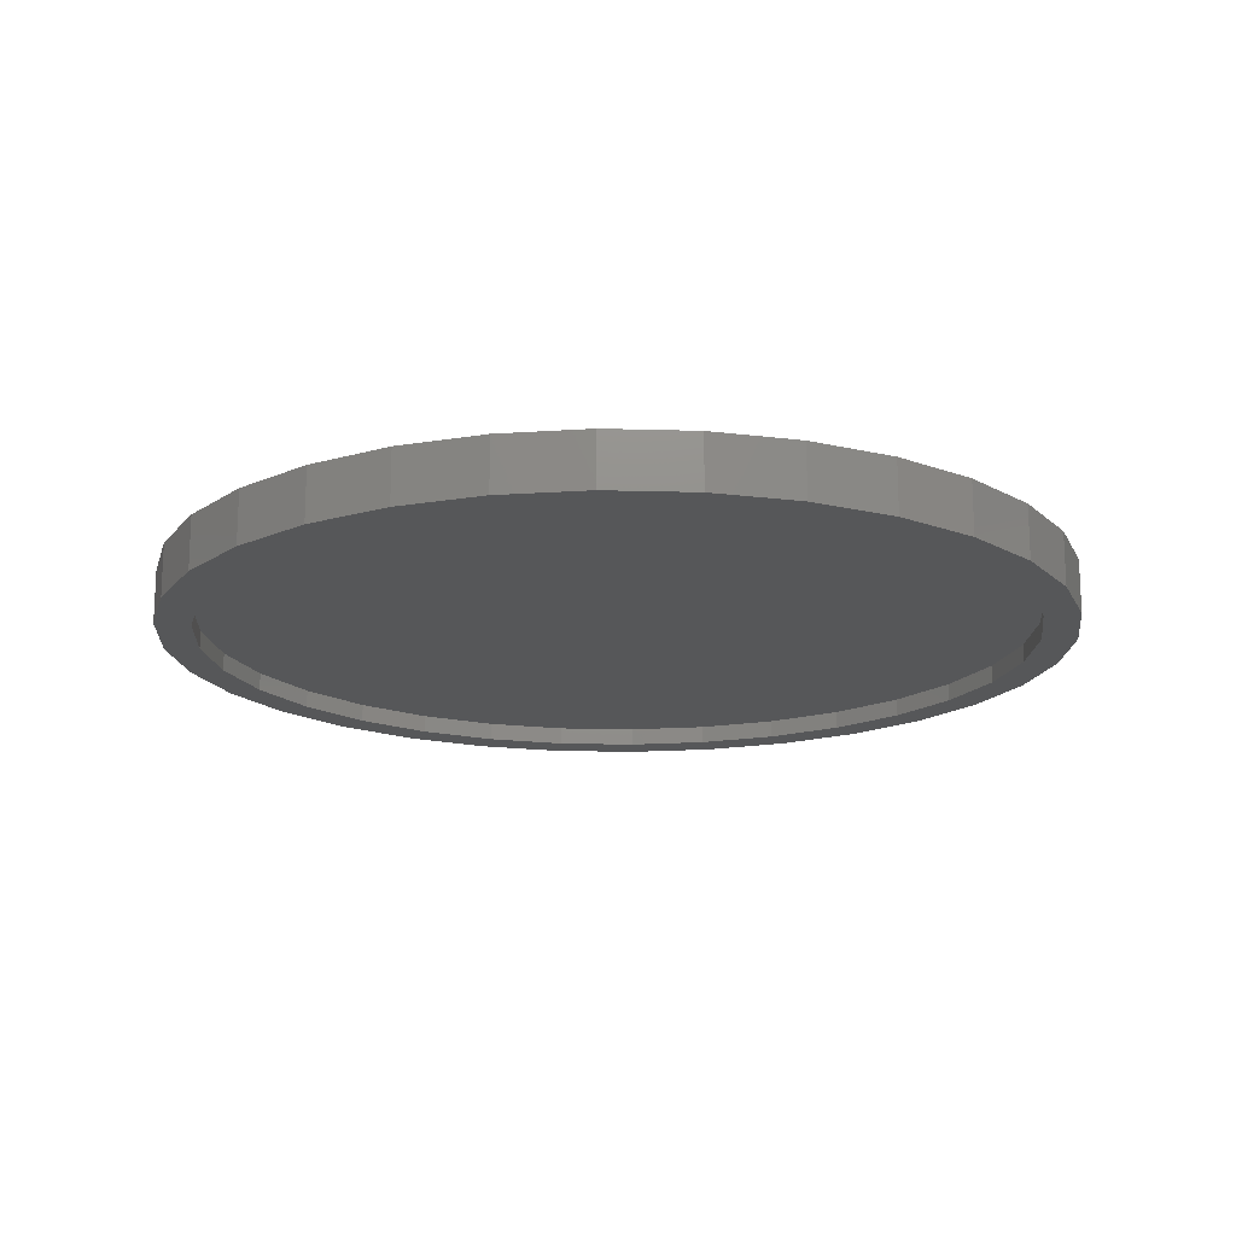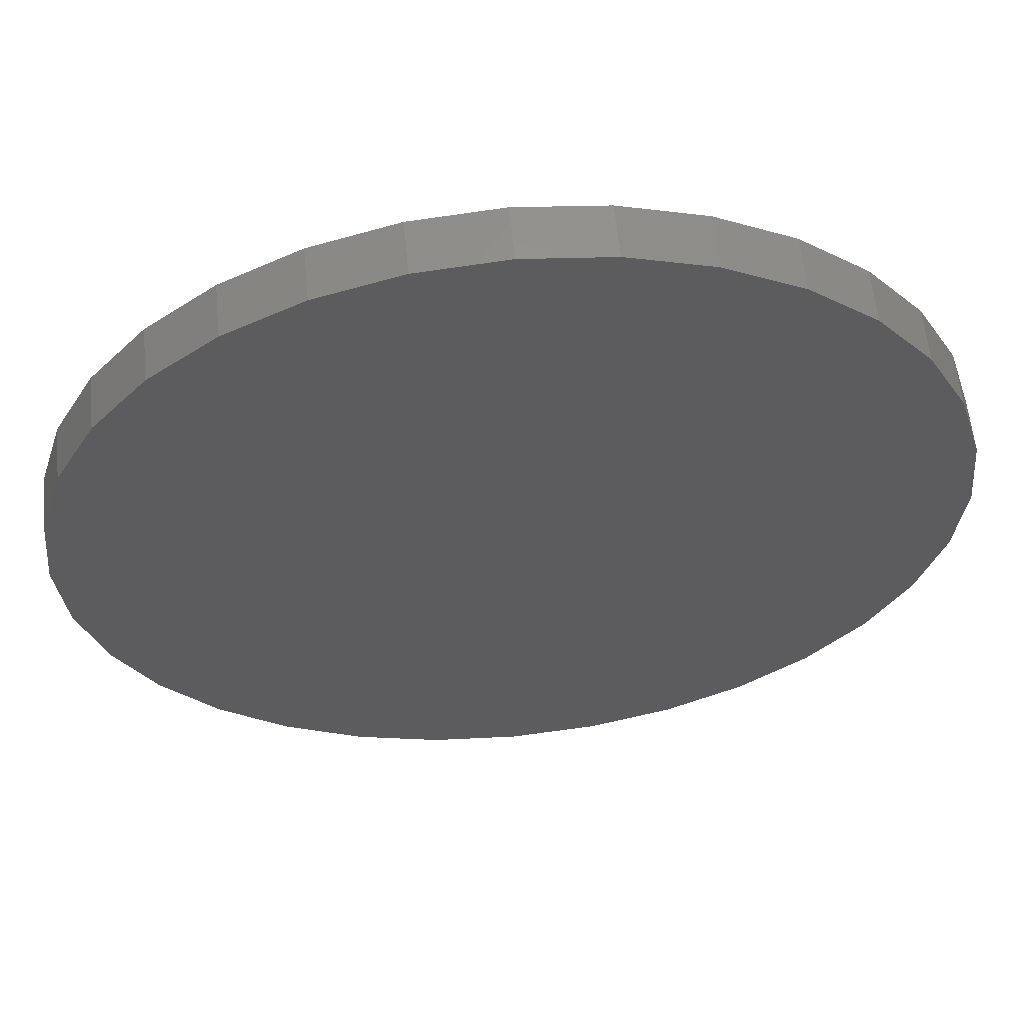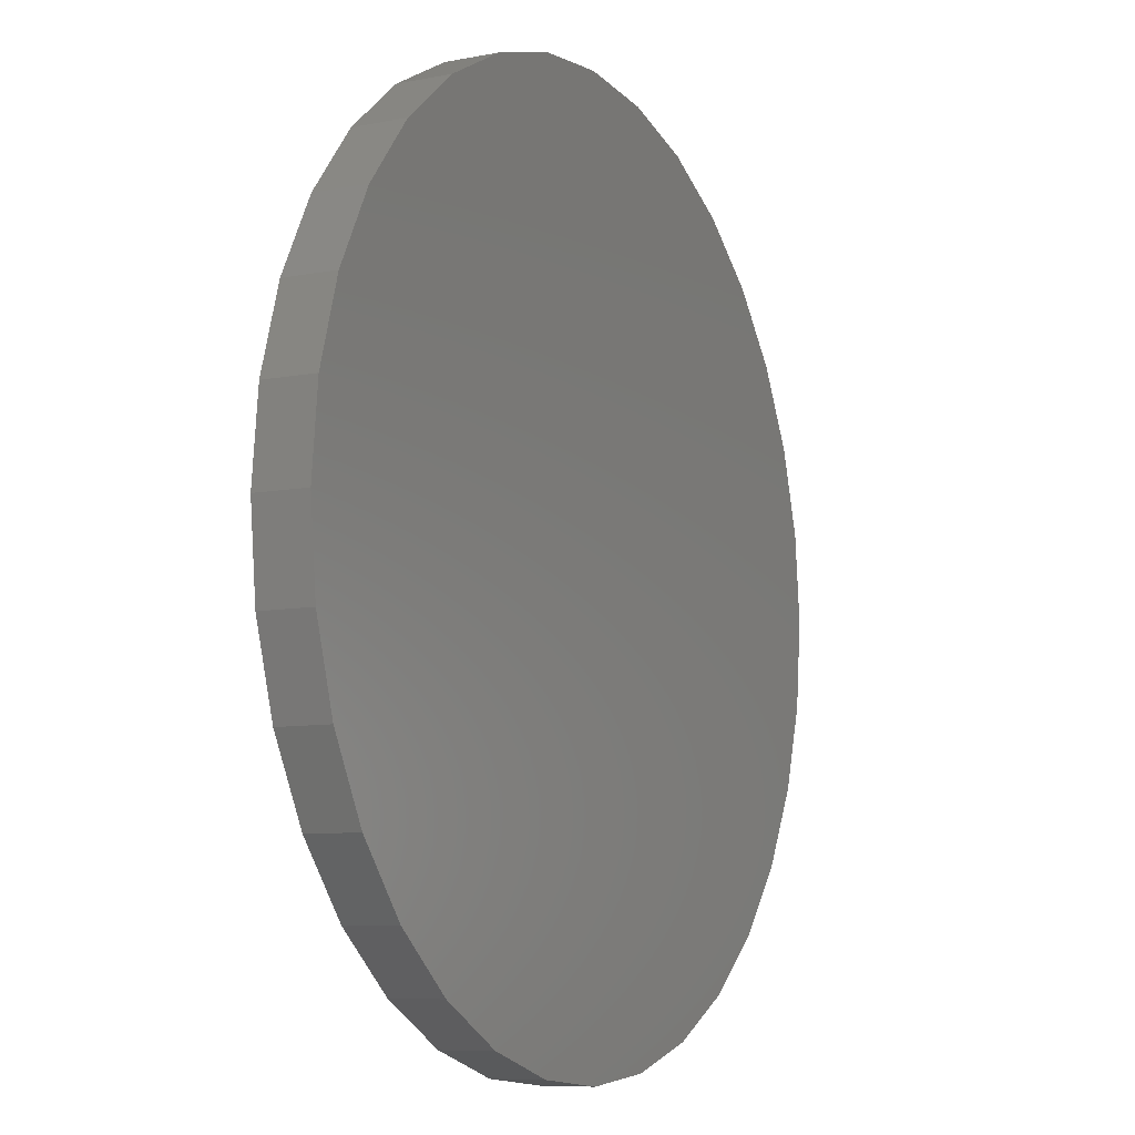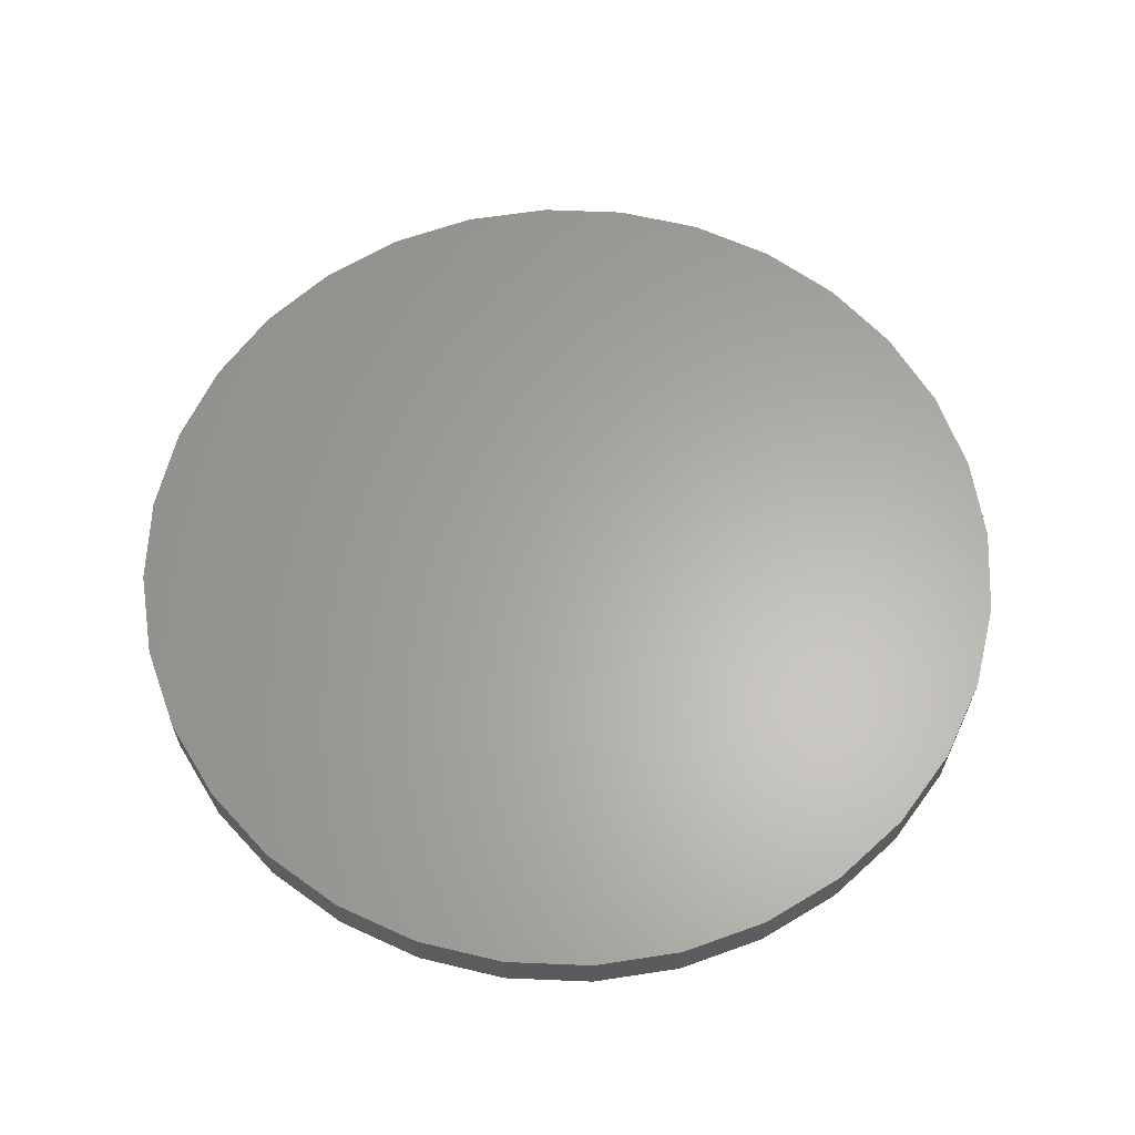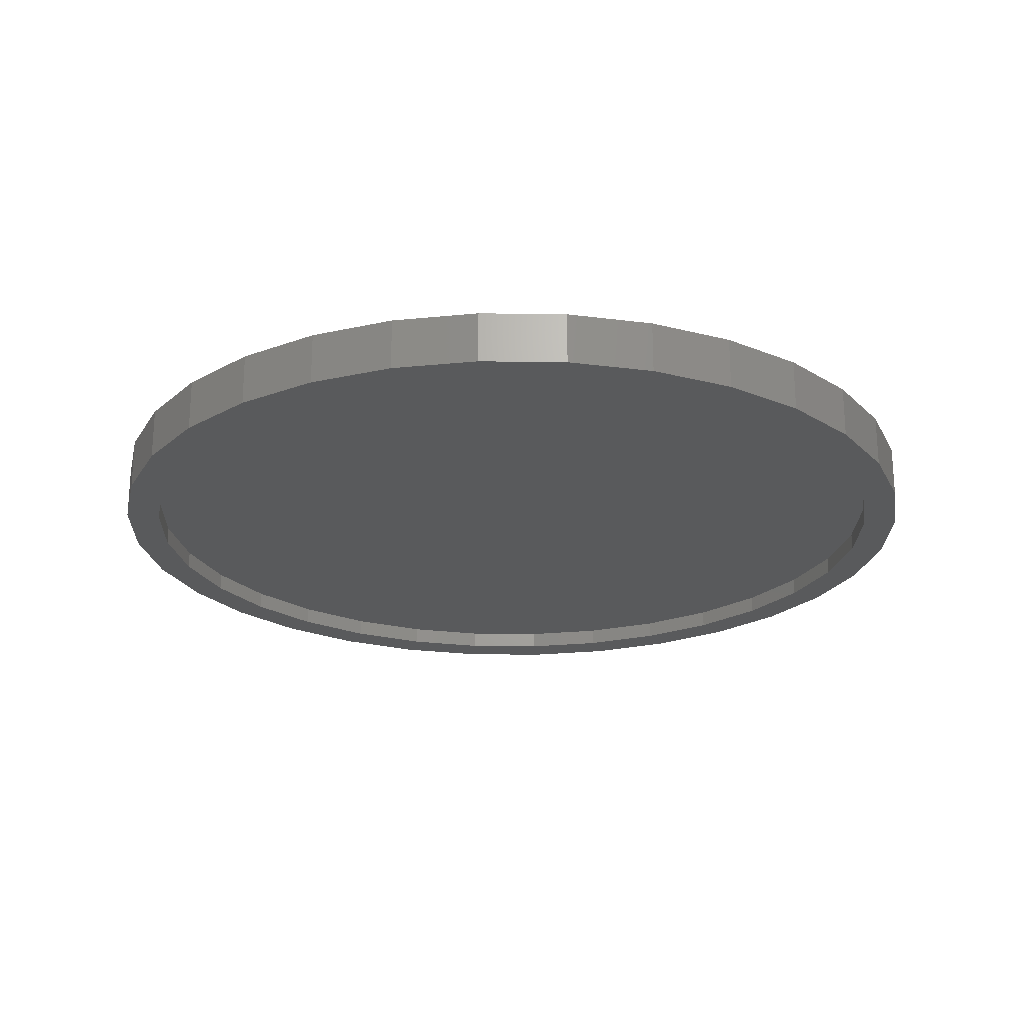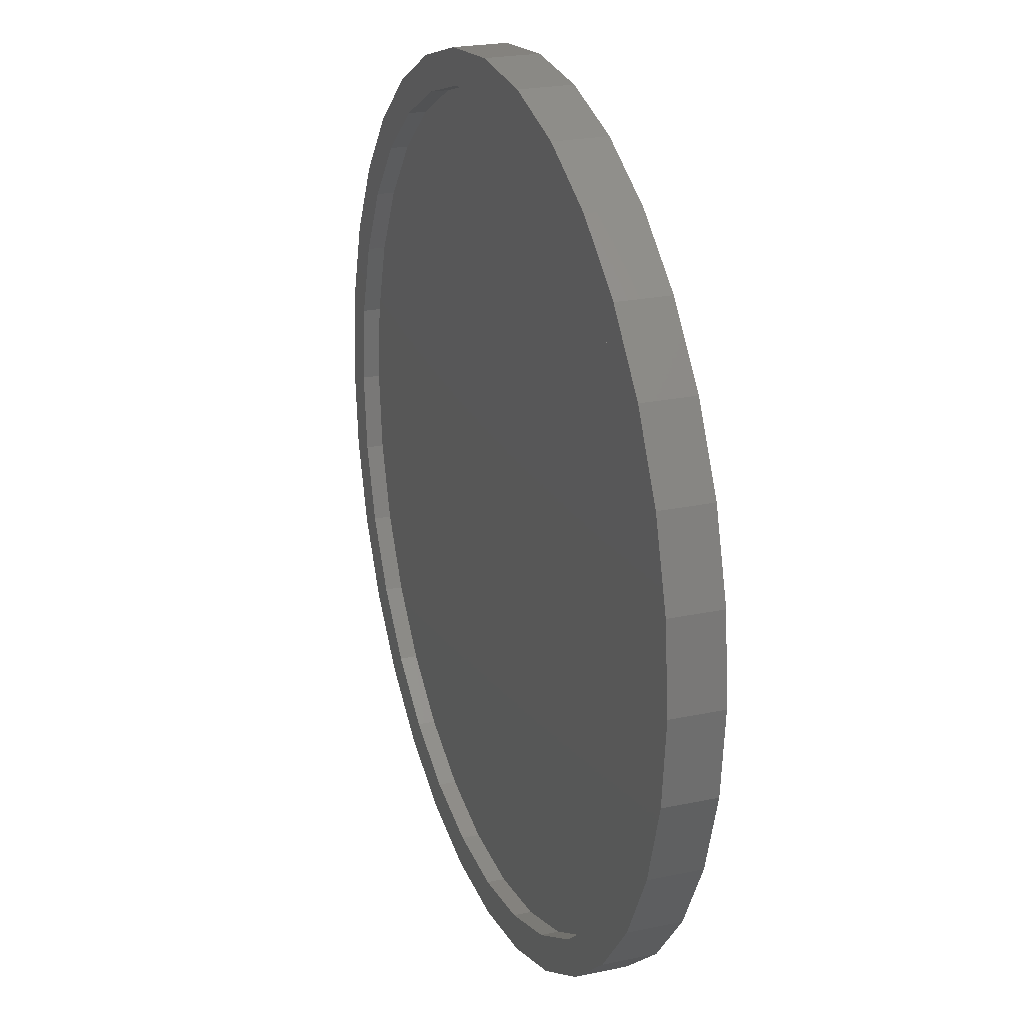
<metadata>
{"format":"stl","ext":"stl","renderer":"f3d","projection":"perspective","resolution":1024,"background":"white","views":[{"elev":-16.7,"azim":36.0,"up":"+Y"},{"elev":59.3,"azim":174.4,"up":"+Z"},{"elev":-8.3,"azim":118.2,"up":"+Z"},{"elev":63.0,"azim":-104.5,"up":"+Y"},{"elev":-22.7,"azim":15.5,"up":"+Y"},{"elev":23.2,"azim":70.2,"up":"+Z"}]}
</metadata>
<code>
# stl→obj: 128 verts, 252 faces
v 0.007895 -0.04688 0.3635
v 0.007895 -0.04688 0.3947
v -0.06911 -0.04688 0.3872
v -0.194 -0.04688 -0.3022
v -0.2114 -0.04688 -0.3282
v -0.1312 -0.04688 -0.3358
v 0.007895 -0.04688 -0.3635
v -0.06911 -0.04688 -0.3872
v 0.007895 -0.04688 -0.3947
v 0.0849 -0.04688 0.3872
v 0.159 -0.04688 0.3647
v 0.07881 -0.04688 0.3565
v 0.147 -0.04688 0.3358
v 0.159 -0.04688 -0.3647
v 0.2272 -0.04688 -0.3282
v 0.147 -0.04688 -0.3358
v 0.07881 -0.04688 -0.3565
v 0.0849 -0.04688 -0.3872
v -0.1432 -0.04688 0.3647
v -0.2114 -0.04688 0.3282
v -0.1312 -0.04688 0.3358
v -0.06302 -0.04688 0.3565
v -0.1432 -0.04688 -0.3647
v -0.06302 -0.04688 -0.3565
v -0.2712 -0.04688 -0.2791
v -0.2491 -0.04688 -0.257
v -0.3203 -0.04688 -0.2193
v -0.2943 -0.04688 -0.2019
v -0.3568 -0.04688 -0.1511
v -0.3279 -0.04688 -0.1391
v -0.3793 -0.04688 -0.07701
v -0.3486 -0.04688 -0.07091
v -0.3868 -0.04688 1.228e-16
v -0.3556 -0.04688 7.551e-16
v -0.3793 -0.04688 0.07701
v -0.3486 -0.04688 0.07091
v -0.3568 -0.04688 0.1511
v -0.3279 -0.04688 0.1391
v -0.3203 -0.04688 0.2193
v -0.2943 -0.04688 0.2019
v -0.2712 -0.04688 0.2791
v -0.2491 -0.04688 0.257
v -0.194 -0.04688 0.3022
v 0.2272 -0.04688 0.3282
v 0.2098 -0.04688 0.3022
v 0.287 -0.04688 0.2791
v 0.2649 -0.04688 0.257
v 0.3361 -0.04688 0.2193
v 0.3101 -0.04688 0.2019
v 0.3726 -0.04688 0.1511
v 0.3437 -0.04688 0.1391
v 0.395 -0.04688 0.07701
v 0.3644 -0.04688 0.07091
v 0.4026 -0.04688 -1.673e-16
v 0.3714 -0.04688 -4.805e-16
v 0.395 -0.04688 -0.07701
v 0.3644 -0.04688 -0.07091
v 0.3726 -0.04688 -0.1511
v 0.3437 -0.04688 -0.1391
v 0.3361 -0.04688 -0.2193
v 0.3101 -0.04688 -0.2019
v 0.287 -0.04688 -0.2791
v 0.2649 -0.04688 -0.257
v 0.2098 -0.04688 -0.3022
v 0.007895 -0.03125 -0.3635
v 0.07881 -0.03125 -0.3565
v 0.147 -0.03125 -0.3358
v 0.2098 -0.03125 -0.3022
v 0.2649 -0.03125 -0.257
v 0.3101 -0.03125 -0.2019
v 0.3437 -0.03125 -0.1391
v 0.3644 -0.03125 -0.07091
v 0.3714 -0.03125 -8.924e-16
v -0.06302 -0.03125 -0.3565
v -0.1312 -0.03125 -0.3358
v -0.194 -0.03125 -0.3022
v -0.2491 -0.03125 -0.257
v -0.2943 -0.03125 -0.2019
v -0.3279 -0.03125 -0.1391
v -0.3486 -0.03125 -0.07091
v -0.3556 -0.03125 7.551e-16
v 0.007895 -0.03125 0.3635
v -0.06302 -0.03125 0.3565
v -0.1312 -0.03125 0.3358
v -0.194 -0.03125 0.3022
v -0.2491 -0.03125 0.257
v -0.2943 -0.03125 0.2019
v -0.3279 -0.03125 0.1391
v -0.3486 -0.03125 0.07091
v 0.07881 -0.03125 0.3565
v 0.147 -0.03125 0.3358
v 0.2098 -0.03125 0.3022
v 0.2649 -0.03125 0.257
v 0.3101 -0.03125 0.2019
v 0.3437 -0.03125 0.1391
v 0.3644 -0.03125 0.07091
v 0.007895 8.327e-17 0.3947
v 0.0849 9.182e-17 0.3872
v -0.06911 7.472e-17 0.3872
v 0.007895 8.327e-17 -0.3947
v -0.06911 7.472e-17 -0.3872
v 0.0849 9.182e-17 -0.3872
v -0.1432 6.65e-17 -0.3647
v 0.159 1e-16 -0.3647
v -0.2114 5.892e-17 -0.3282
v 0.2272 1.076e-16 -0.3282
v -0.2712 5.228e-17 -0.2791
v 0.287 1.143e-16 -0.2791
v -0.3203 4.683e-17 -0.2193
v 0.3361 1.197e-16 -0.2193
v -0.3568 4.278e-17 -0.1511
v 0.3726 1.238e-16 -0.1511
v -0.3793 4.028e-17 -0.07701
v 0.395 1.262e-16 -0.07701
v -0.3868 3.944e-17 1.228e-16
v 0.4026 1.271e-16 -1.673e-16
v -0.3793 4.028e-17 0.07701
v 0.395 1.262e-16 0.07701
v -0.3568 4.278e-17 0.1511
v 0.3726 1.238e-16 0.1511
v -0.3203 4.683e-17 0.2193
v 0.3361 1.197e-16 0.2193
v -0.2712 5.228e-17 0.2791
v 0.287 1.143e-16 0.2791
v -0.2114 5.892e-17 0.3282
v 0.2272 1.076e-16 0.3282
v -0.1432 6.65e-17 0.3647
v 0.159 1e-16 0.3647
f 1 2 3
f 4 5 6
f 7 8 9
f 10 2 1
f 1 11 10
f 11 1 12
f 11 12 13
f 14 15 16
f 14 16 17
f 14 17 7
f 18 14 7
f 7 9 18
f 19 20 21
f 19 21 22
f 19 22 1
f 19 1 3
f 23 8 7
f 23 7 24
f 23 24 6
f 23 6 5
f 5 4 25
f 25 4 26
f 25 26 27
f 27 26 28
f 27 28 29
f 29 28 30
f 29 30 31
f 31 30 32
f 31 32 33
f 33 32 34
f 33 34 35
f 35 34 36
f 35 36 37
f 37 36 38
f 37 38 39
f 39 38 40
f 39 40 41
f 41 40 42
f 41 42 20
f 20 42 43
f 20 43 21
f 11 13 44
f 44 13 45
f 44 45 46
f 46 45 47
f 46 47 48
f 48 47 49
f 48 49 50
f 50 49 51
f 50 51 52
f 52 51 53
f 52 53 54
f 54 53 55
f 54 55 56
f 56 55 57
f 56 57 58
f 58 57 59
f 58 59 60
f 60 59 61
f 60 61 62
f 62 61 63
f 62 63 15
f 15 63 64
f 15 64 16
f 65 17 66
f 66 17 16
f 66 16 67
f 67 16 64
f 67 64 68
f 68 64 63
f 68 63 69
f 69 63 61
f 69 61 70
f 70 61 59
f 70 59 71
f 71 59 57
f 71 57 72
f 72 57 55
f 72 55 73
f 17 65 7
f 7 65 74
f 7 74 24
f 24 74 75
f 24 75 6
f 6 75 76
f 6 76 4
f 4 76 77
f 4 77 26
f 26 77 78
f 26 78 28
f 28 78 79
f 28 79 30
f 30 79 80
f 30 80 32
f 32 80 81
f 32 81 34
f 82 22 83
f 83 22 21
f 83 21 84
f 84 21 43
f 84 43 85
f 85 43 42
f 85 42 86
f 86 42 40
f 86 40 87
f 87 40 38
f 87 38 88
f 88 38 36
f 88 36 89
f 89 36 34
f 89 34 81
f 22 82 1
f 1 82 90
f 1 90 12
f 12 90 91
f 12 91 13
f 13 91 92
f 13 92 45
f 45 92 93
f 45 93 47
f 47 93 94
f 47 94 49
f 49 94 95
f 49 95 51
f 51 95 96
f 51 96 53
f 53 96 73
f 53 73 55
f 83 90 82
f 90 83 91
f 91 83 84
f 91 84 92
f 92 84 85
f 92 85 93
f 93 85 86
f 93 86 94
f 94 86 87
f 94 87 95
f 95 87 88
f 95 88 96
f 96 88 89
f 96 89 73
f 73 89 81
f 73 81 72
f 72 81 80
f 72 80 71
f 71 80 79
f 71 79 70
f 70 79 78
f 70 78 69
f 69 78 77
f 69 77 68
f 68 77 76
f 68 76 67
f 67 76 75
f 67 75 66
f 66 75 74
f 66 74 65
f 97 98 99
f 100 101 102
f 102 101 103
f 102 103 104
f 104 103 105
f 104 105 106
f 106 105 107
f 106 107 108
f 108 107 109
f 108 109 110
f 110 109 111
f 110 111 112
f 112 111 113
f 112 113 114
f 114 113 115
f 114 115 116
f 116 115 117
f 116 117 118
f 118 117 119
f 118 119 120
f 120 119 121
f 120 121 122
f 122 121 123
f 122 123 124
f 124 123 125
f 124 125 126
f 126 125 127
f 126 127 128
f 128 127 99
f 128 99 98
f 116 54 114
f 114 54 56
f 114 56 112
f 112 56 58
f 112 58 110
f 110 58 60
f 110 60 108
f 108 60 62
f 108 62 106
f 106 62 15
f 106 15 104
f 104 15 14
f 104 14 102
f 102 14 18
f 102 18 100
f 100 18 9
f 100 9 101
f 101 9 8
f 101 8 103
f 103 8 23
f 103 23 105
f 105 23 5
f 105 5 107
f 107 5 25
f 107 25 109
f 109 25 27
f 109 27 111
f 111 27 29
f 111 29 113
f 113 29 31
f 113 31 115
f 115 31 33
f 115 33 117
f 117 33 35
f 117 35 119
f 119 35 37
f 119 37 121
f 121 37 39
f 121 39 123
f 123 39 41
f 123 41 125
f 125 41 20
f 125 20 127
f 127 20 19
f 127 19 99
f 99 19 3
f 99 3 97
f 97 3 2
f 97 2 98
f 98 2 10
f 98 10 128
f 128 10 11
f 128 11 126
f 126 11 44
f 126 44 124
f 124 44 46
f 124 46 122
f 122 46 48
f 122 48 120
f 120 48 50
f 120 50 118
f 118 50 52
f 118 52 116
f 116 52 54

</code>
